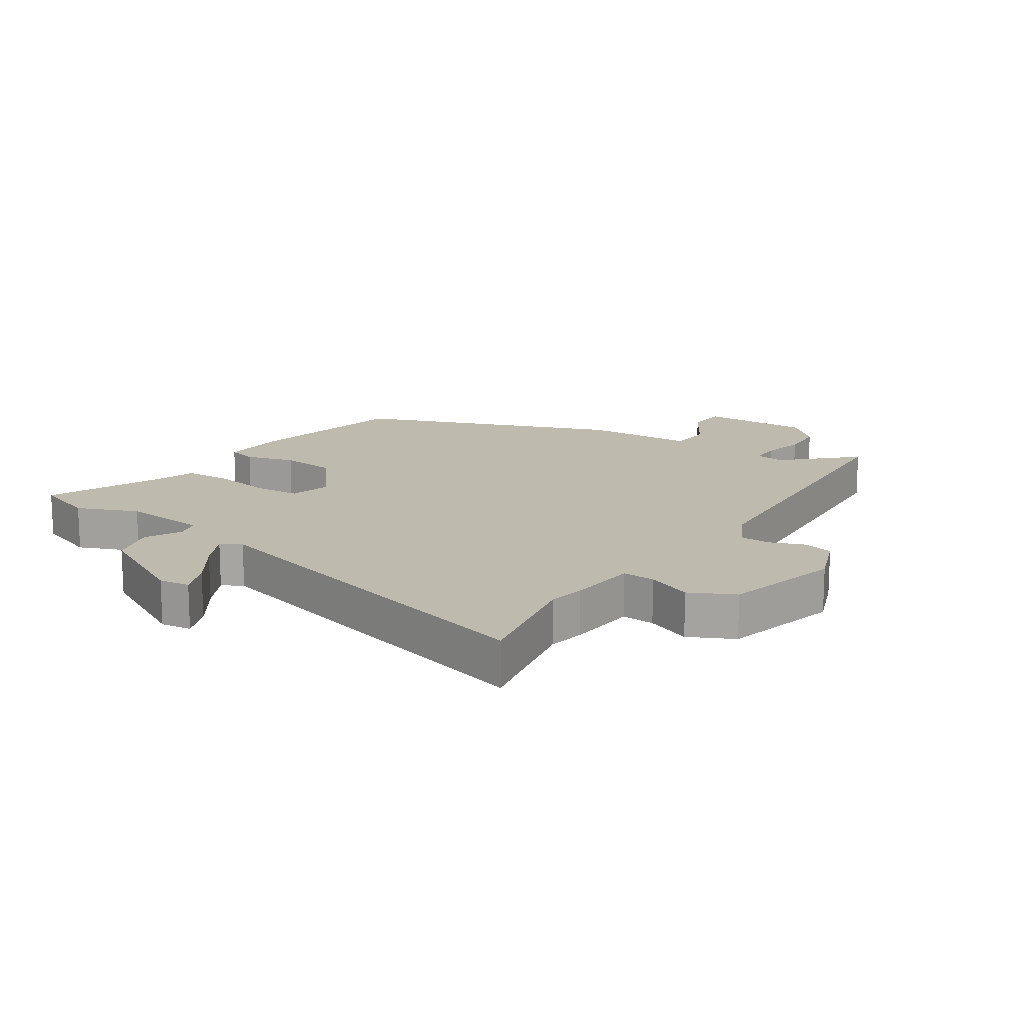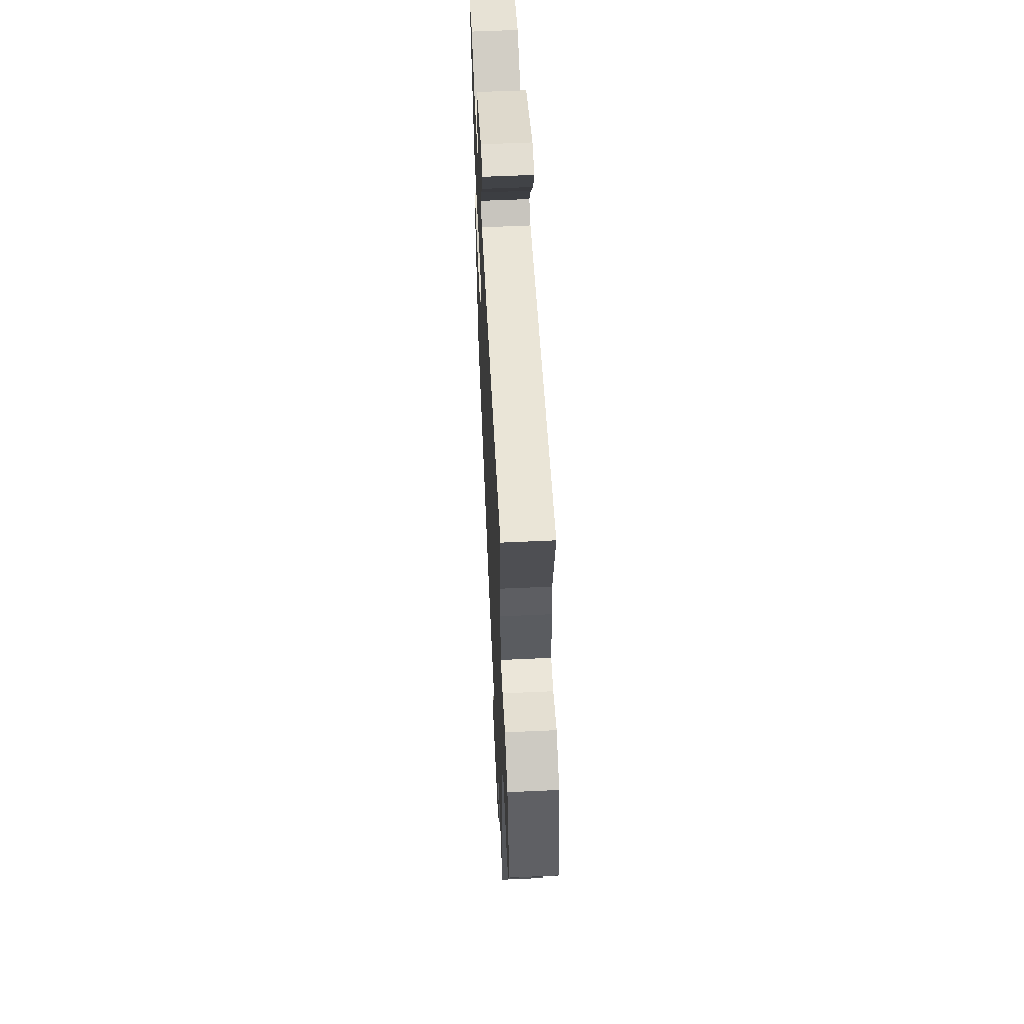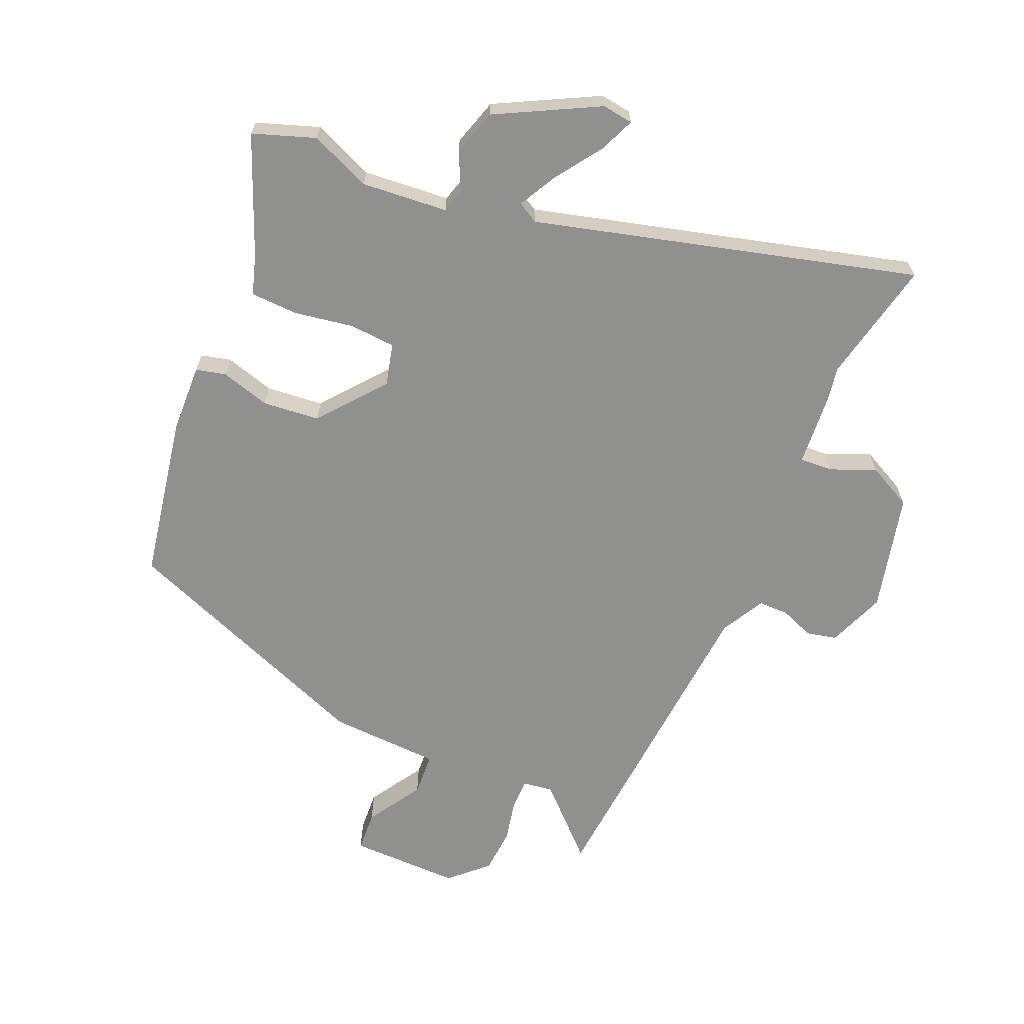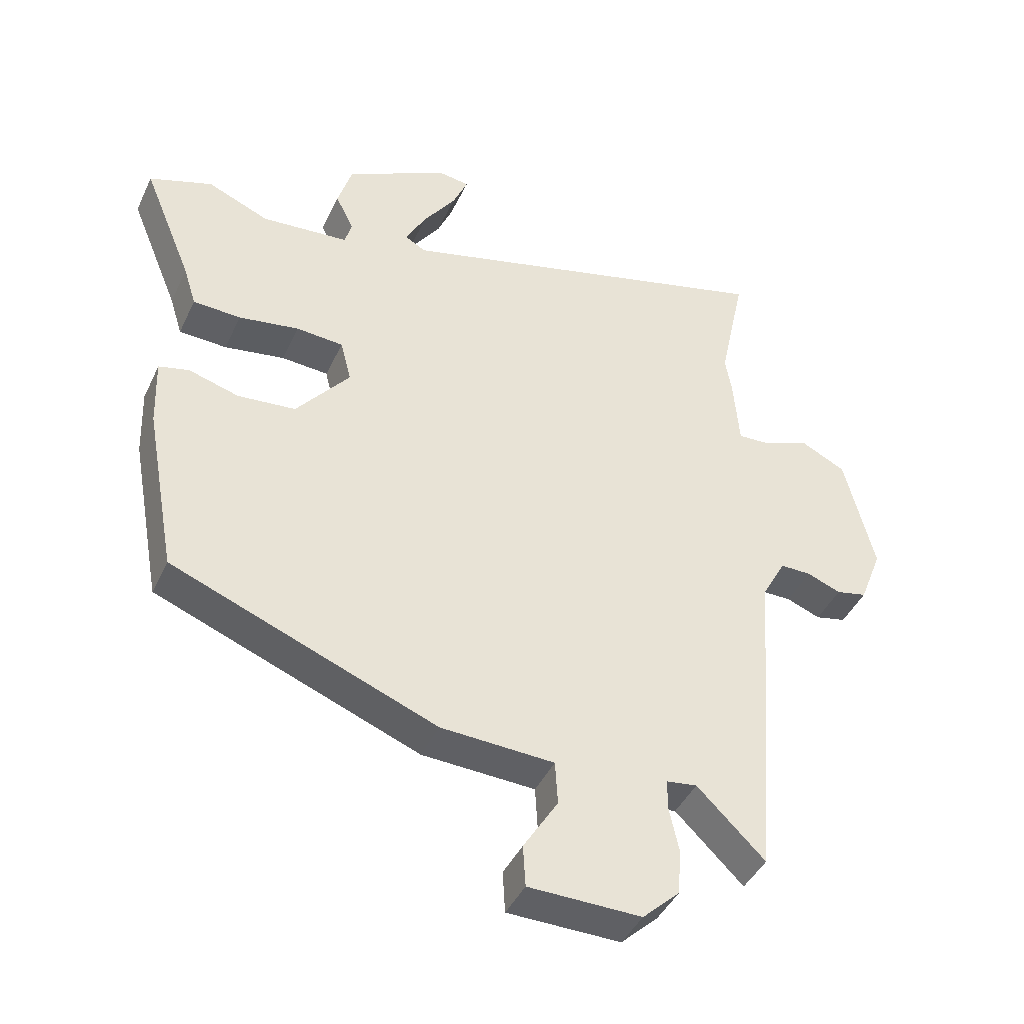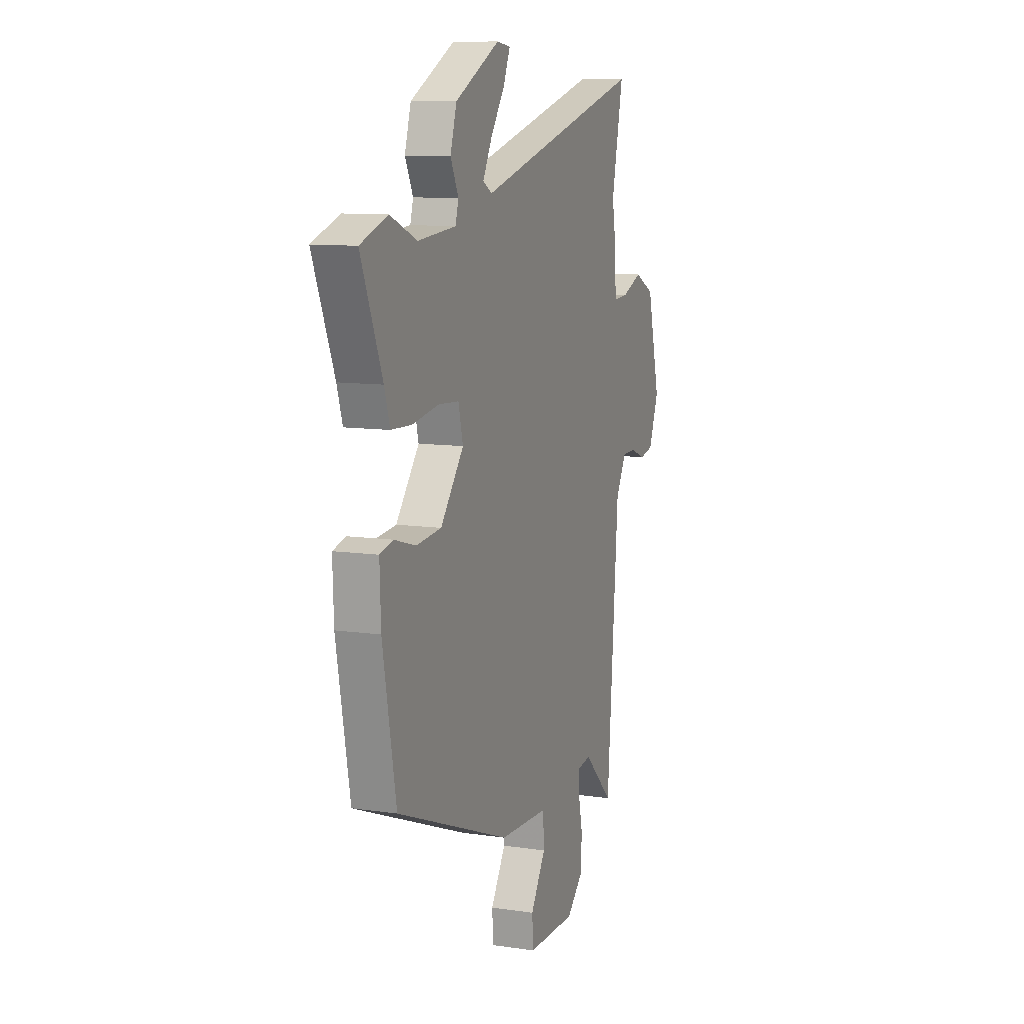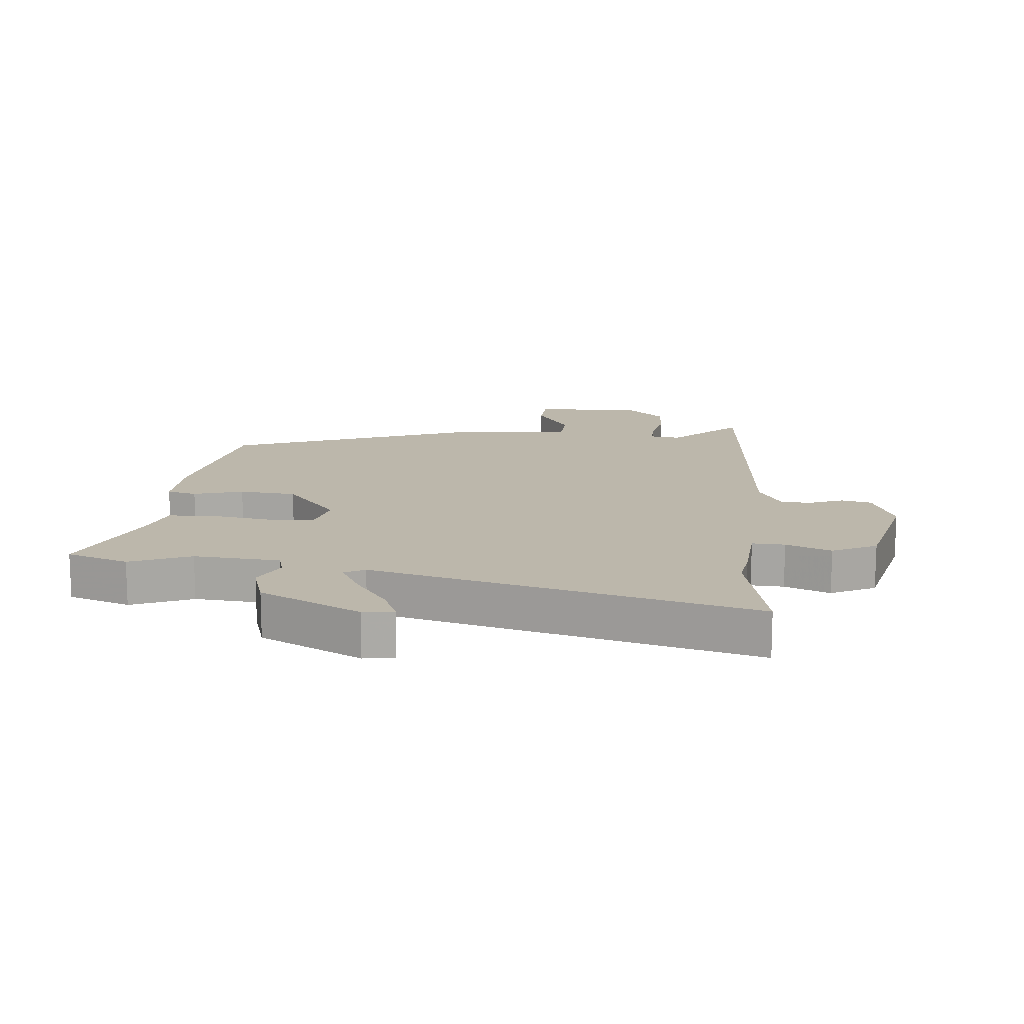
<metadata>
{"format":"obj","ext":"obj","renderer":"f3d","projection":"perspective","resolution":1024,"background":"white","views":[{"elev":15.4,"azim":34.0,"up":"+Y"},{"elev":59.8,"azim":87.3,"up":"+Z"},{"elev":-65.5,"azim":-23.3,"up":"+Y"},{"elev":-42.9,"azim":-23.8,"up":"+Z"},{"elev":10.3,"azim":-69.4,"up":"+Z"},{"elev":14.4,"azim":5.1,"up":"+Y"}]}
</metadata>
<code>
v -0.443 0.07 -0.315
v -0.492 0.07 -0.048
v -0.496 0.07 0.063
v -0.448 0.07 0.075
v -0.368 0.07 0.052
v -0.276 0.07 0.061
v -0.191 0.07 0.167
v -0.208 0.07 0.235
v -0.283 0.07 0.24
v -0.379 0.07 0.224
v -0.455 0.07 0.227
v -0.475 0.07 0.291
v -0.553 0.07 0.481
v -0.453 0.07 0.516
v -0.355 0.07 0.475
v -0.216 0.07 0.487
v -0.205 0.07 0.526
v -0.234 0.07 0.586
v -0.211 0.07 0.662
v -0.048 0.07 0.747
v 0.002 0.07 0.74
v -0.022 0.07 0.683
v -0.074 0.07 0.608
v -0.107 0.07 0.546
v -0.074 0.07 0.527
v 0.541 0.07 0.692
v 0.499 0.07 0.493
v 0.509 0.07 0.433
v 0.518 0.07 0.32
v 0.571 0.07 0.323
v 0.644 0.07 0.353
v 0.716 0.07 0.317
v 0.763 0.07 0.126
v 0.727 0.07 0.033
v 0.678 0.07 0.022
v 0.624 0.07 0.043
v 0.575 0.07 0.043
v 0.537 0.07 -0.027
v 0.509 0.07 -0.388
v 0.495 0.07 -0.563
v 0.387 0.07 -0.458
v 0.338 0.07 -0.465
v 0.338 0.07 -0.514
v 0.353 0.07 -0.584
v 0.348 0.07 -0.657
v 0.289 0.07 -0.713
v 0.11 0.07 -0.711
v 0.106 0.07 -0.645
v 0.161 0.07 -0.556
v 0.157 0.07 -0.486
v -0.023 0.07 -0.478
v -0.443 0 -0.315
v -0.492 0 -0.048
v -0.496 0 0.063
v -0.448 0 0.075
v -0.368 0 0.052
v -0.276 0 0.061
v -0.191 0 0.167
v -0.208 0 0.235
v -0.283 0 0.24
v -0.379 0 0.224
v -0.455 0 0.227
v -0.475 0 0.291
v -0.553 0 0.481
v -0.453 0 0.516
v -0.355 0 0.475
v -0.216 0 0.487
v -0.205 0 0.526
v -0.234 0 0.586
v -0.211 0 0.662
v -0.048 0 0.747
v 0.002 0 0.74
v -0.022 0 0.683
v -0.074 0 0.608
v -0.107 0 0.546
v -0.074 0 0.527
v 0.541 0 0.692
v 0.499 0 0.493
v 0.509 0 0.433
v 0.518 0 0.32
v 0.571 0 0.323
v 0.644 0 0.353
v 0.716 0 0.317
v 0.763 0 0.126
v 0.727 0 0.033
v 0.678 0 0.022
v 0.624 0 0.043
v 0.575 0 0.043
v 0.537 0 -0.027
v 0.509 0 -0.388
v 0.495 0 -0.563
v 0.387 0 -0.458
v 0.338 0 -0.465
v 0.338 0 -0.514
v 0.353 0 -0.584
v 0.348 0 -0.657
v 0.289 0 -0.713
v 0.11 0 -0.711
v 0.106 0 -0.645
v 0.161 0 -0.556
v 0.157 0 -0.486
v -0.023 0 -0.478
f 50 51 1 2
f 46 47 48 49
f 46 49 50
f 43 44 45 46
f 42 43 46 50
f 41 42 50 2
f 38 39 40 41
f 33 34 35 36
f 33 36 37
f 30 31 32 33
f 29 30 33 37
f 27 28 29
f 25 26 27
f 25 27 29
f 20 21 22 23
f 20 23 24
f 17 18 19 20
f 16 17 20 24
f 12 13 14 15
f 12 15 16
f 9 10 11 12
f 8 9 12 16
f 7 8 16 24
f 2 3 4 5
f 38 41 2 5
f 25 29 37 38
f 7 24 25 38
f 6 7 38
f 5 6 38
f 53 52 102 101
f 100 99 98 97
f 101 100 97
f 97 96 95 94
f 101 97 94 93
f 53 101 93 92
f 92 91 90 89
f 87 86 85 84
f 88 87 84
f 84 83 82 81
f 88 84 81 80
f 80 79 78
f 78 77 76
f 80 78 76
f 74 73 72 71
f 75 74 71
f 71 70 69 68
f 75 71 68 67
f 66 65 64 63
f 67 66 63
f 63 62 61 60
f 67 63 60 59
f 75 67 59 58
f 56 55 54 53
f 56 53 92 89
f 89 88 80 76
f 89 76 75 58
f 89 58 57
f 89 57 56
f 1 52 53 2
f 2 53 54 3
f 3 54 55 4
f 4 55 56 5
f 5 56 57 6
f 6 57 58 7
f 7 58 59 8
f 8 59 60 9
f 9 60 61 10
f 10 61 62 11
f 11 62 63 12
f 12 63 64 13
f 13 64 65 14
f 14 65 66 15
f 15 66 67 16
f 16 67 68 17
f 17 68 69 18
f 18 69 70 19
f 19 70 71 20
f 20 71 72 21
f 21 72 73 22
f 22 73 74 23
f 23 74 75 24
f 24 75 76 25
f 25 76 77 26
f 26 77 78 27
f 27 78 79 28
f 28 79 80 29
f 29 80 81 30
f 30 81 82 31
f 31 82 83 32
f 32 83 84 33
f 33 84 85 34
f 34 85 86 35
f 35 86 87 36
f 36 87 88 37
f 37 88 89 38
f 38 89 90 39
f 39 90 91 40
f 40 91 92 41
f 41 92 93 42
f 42 93 94 43
f 43 94 95 44
f 44 95 96 45
f 45 96 97 46
f 46 97 98 47
f 47 98 99 48
f 48 99 100 49
f 49 100 101 50
f 50 101 102 51
f 51 102 52 1

</code>
